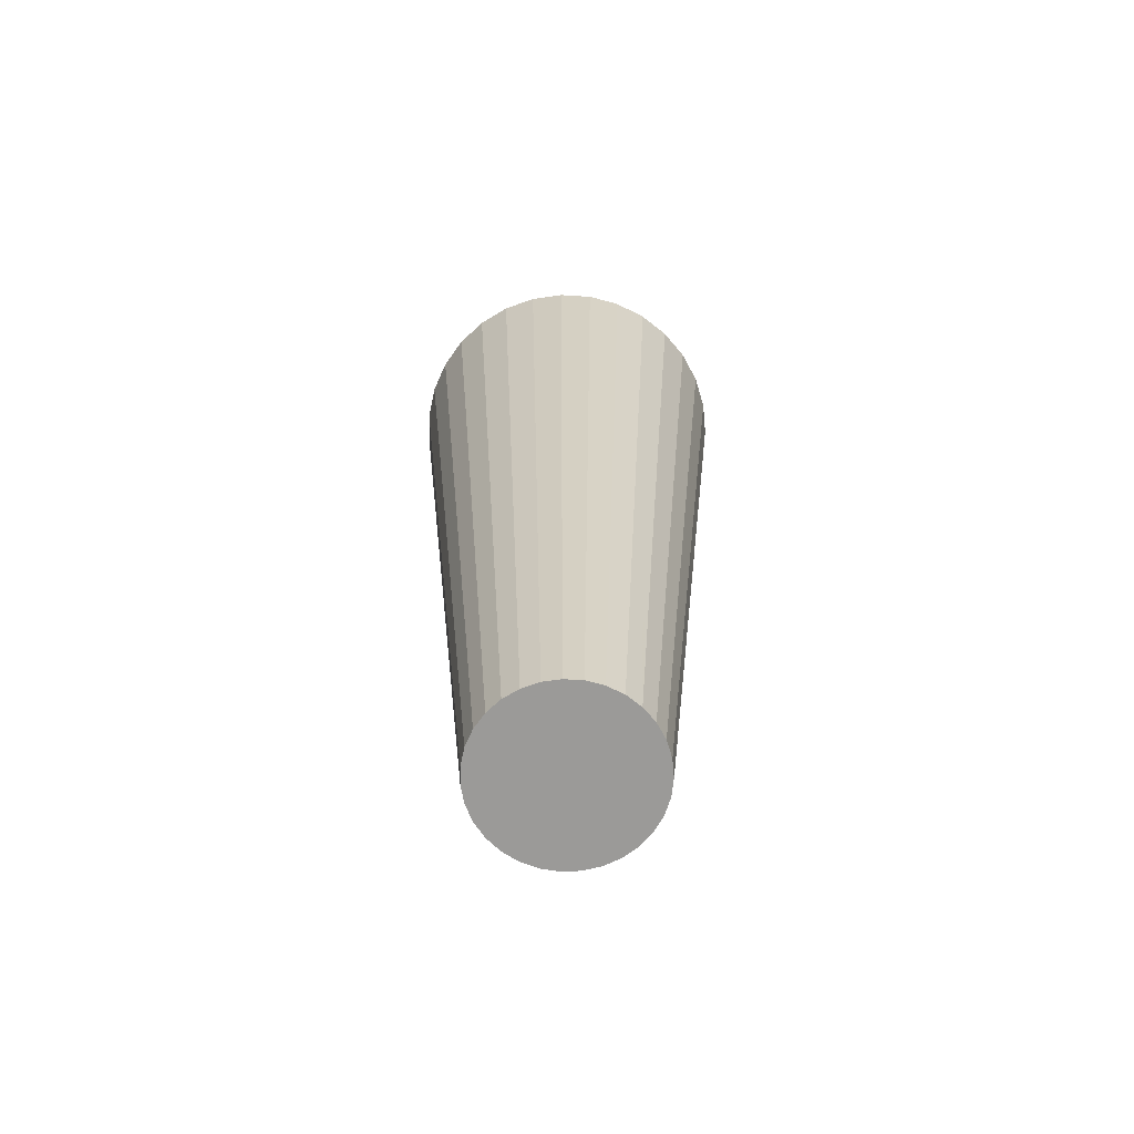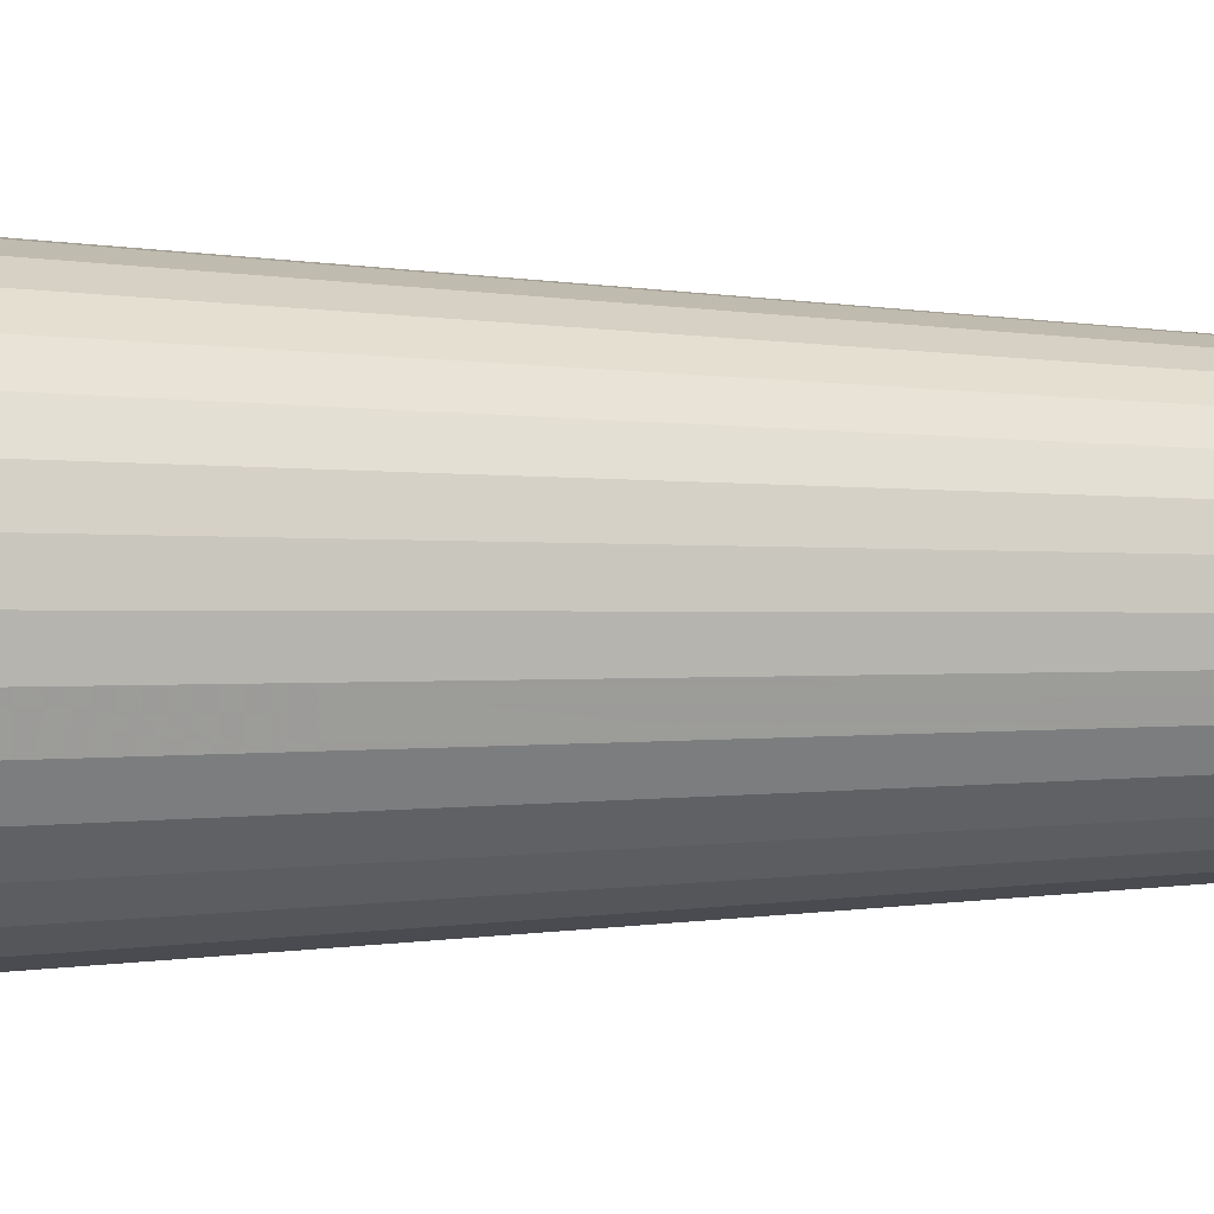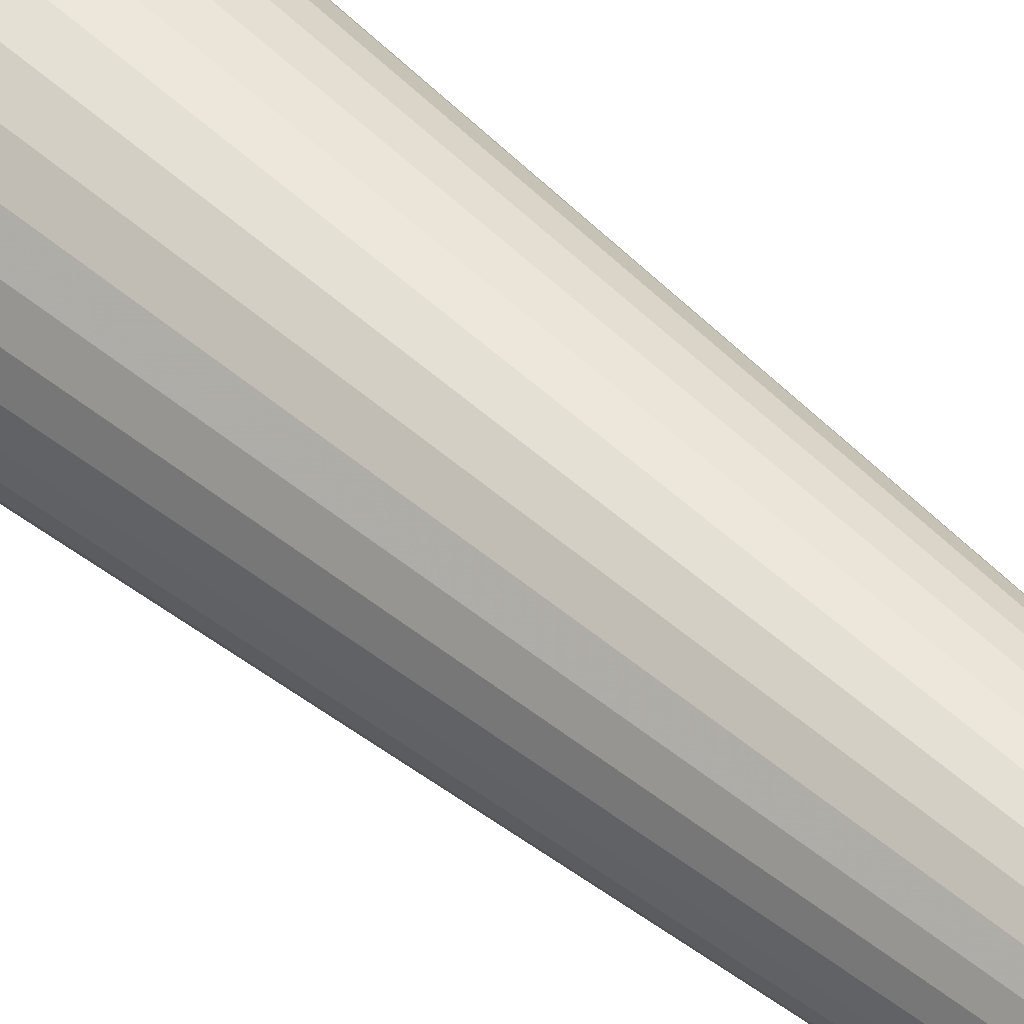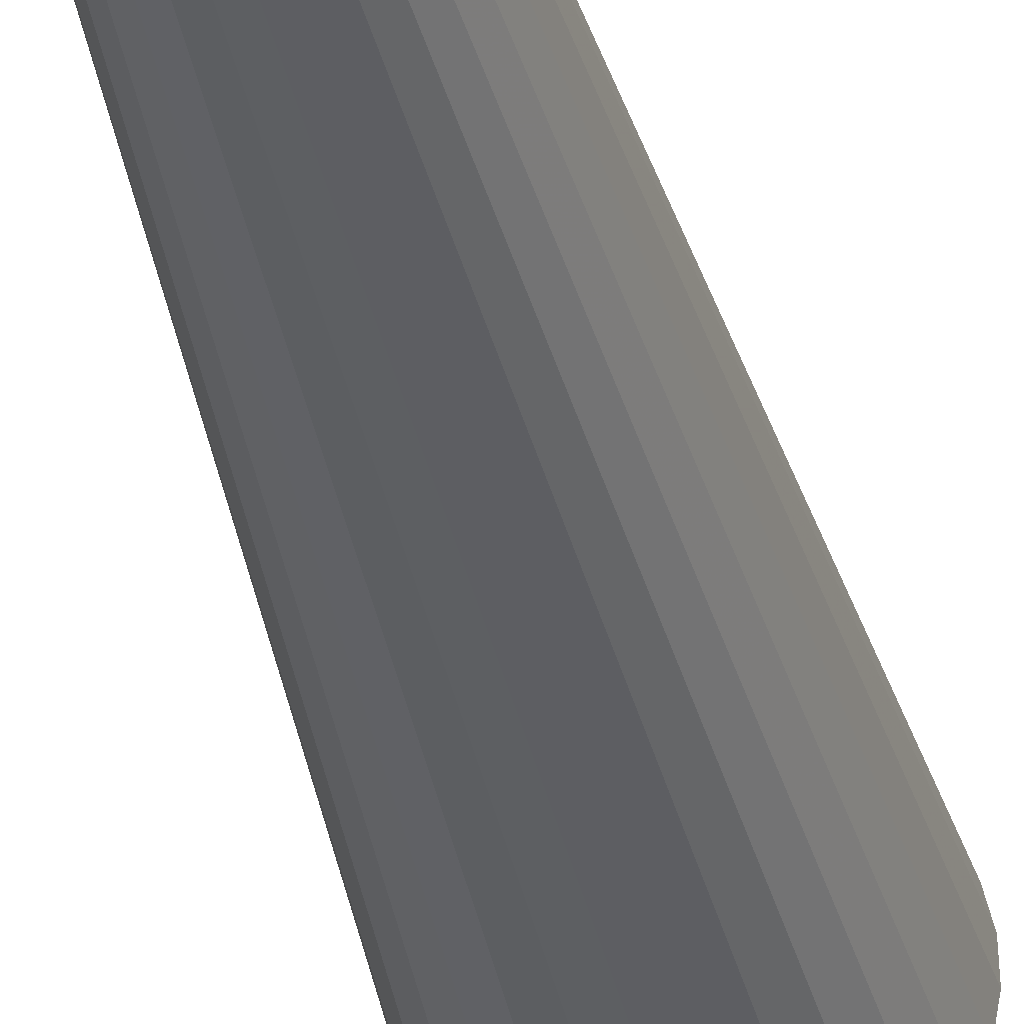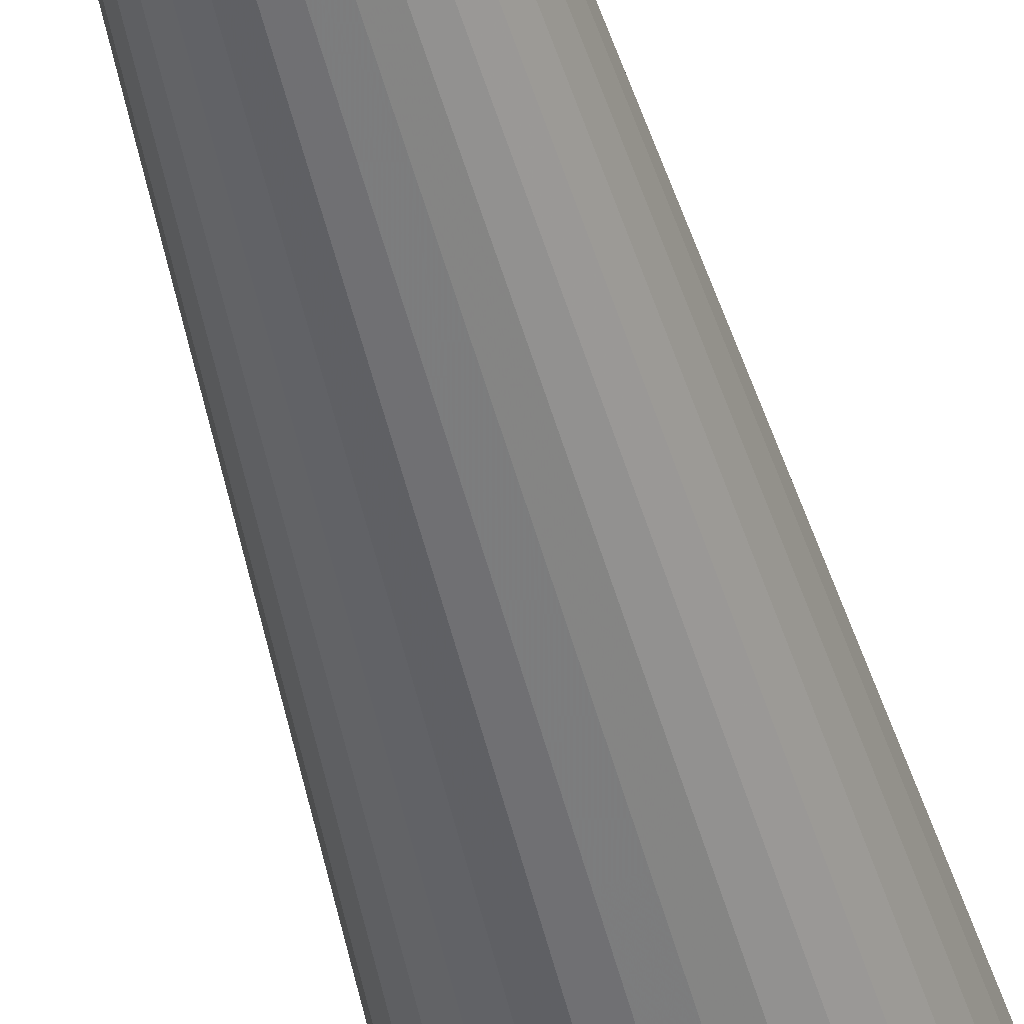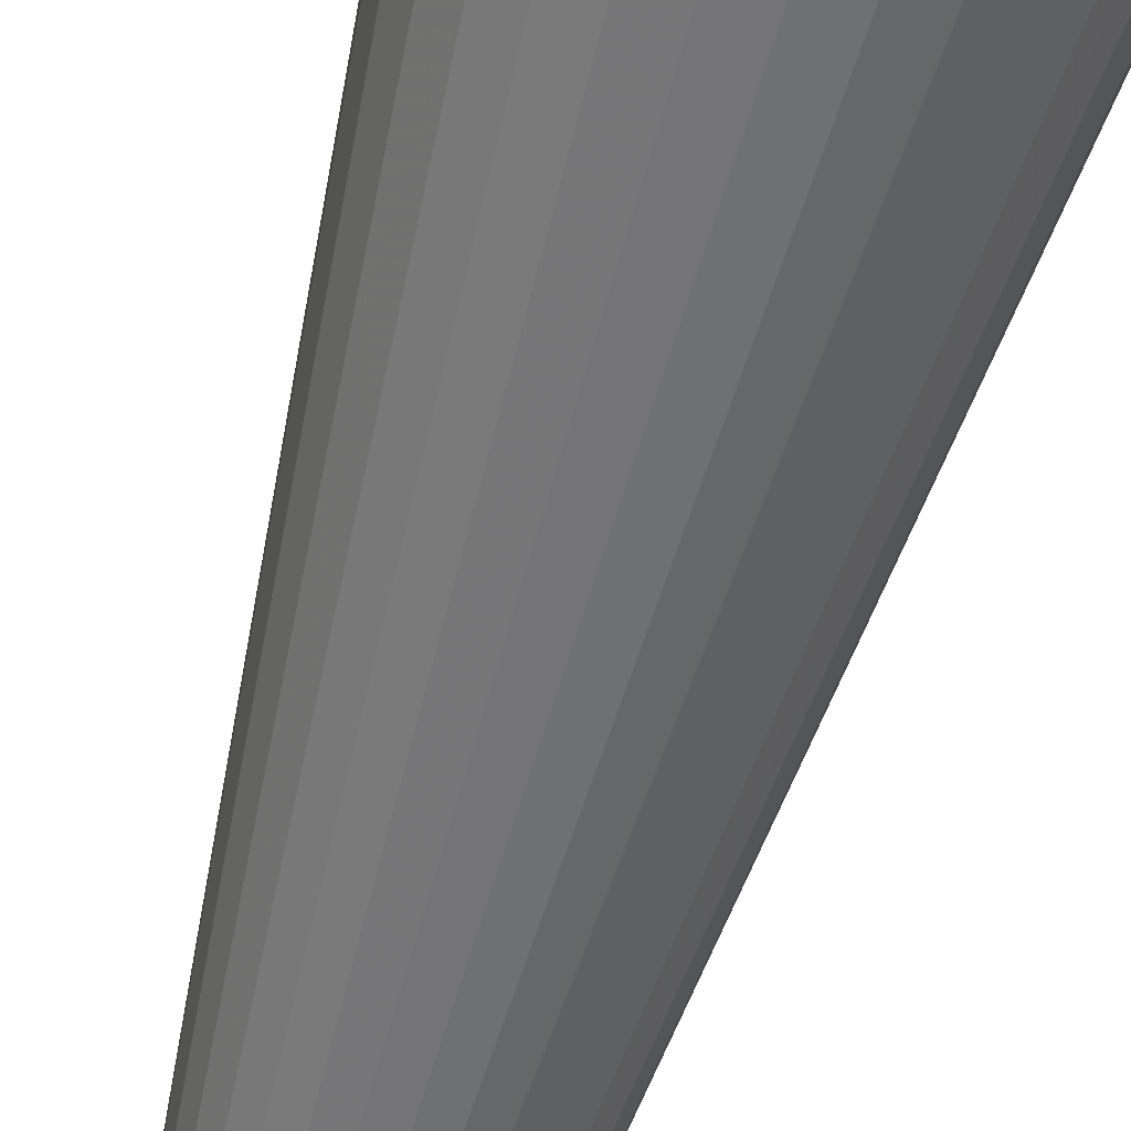
<metadata>
{"format":"obj","ext":"obj","renderer":"f3d","projection":"perspective","resolution":1024,"background":"white","views":[{"elev":-69.3,"azim":-81.9,"up":"+Z"},{"elev":0.7,"azim":104.5,"up":"+Y"},{"elev":47.4,"azim":135.3,"up":"+Y"},{"elev":-35.4,"azim":-167.6,"up":"+Y"},{"elev":-51.3,"azim":-165.4,"up":"+Y"},{"elev":-60.5,"azim":-15.4,"up":"+Y"}]}
</metadata>
<code>
v 3.294e-18 -4.604e-18 0.941
v 3.294e-18 -4.604e-18 -0.941
v 0.3385 -4.604e-18 0.941
v 0.3315 0.06813 0.941
v 0.311 0.1335 0.941
v 0.2778 0.1933 0.941
v 0.2332 0.2453 0.941
v 0.179 0.2872 0.941
v 0.1175 0.3174 0.941
v 0.05125 0.3346 0.941
v -0.01714 0.338 0.941
v -0.08483 0.3277 0.941
v -0.1491 0.3039 0.941
v -0.2072 0.2676 0.941
v -0.2568 0.2205 0.941
v -0.2959 0.1643 0.941
v -0.3229 0.1013 0.941
v -0.3367 0.03424 0.941
v -0.3367 -0.03424 0.941
v -0.3229 -0.1013 0.941
v -0.2959 -0.1643 0.941
v -0.2568 -0.2205 0.941
v -0.2072 -0.2676 0.941
v -0.1491 -0.3039 0.941
v -0.08483 -0.3277 0.941
v -0.01714 -0.338 0.941
v 0.05125 -0.3346 0.941
v 0.1175 -0.3174 0.941
v 0.179 -0.2872 0.941
v 0.2332 -0.2453 0.941
v 0.2778 -0.1933 0.941
v 0.311 -0.1335 0.941
v 0.3315 -0.06813 0.941
v 0.3046 -4.604e-18 0.5646
v 0.2984 0.06132 0.5646
v 0.2799 0.1201 0.5646
v 0.25 0.174 0.5646
v 0.2099 0.2208 0.5646
v 0.1611 0.2585 0.5646
v 0.1058 0.2856 0.5646
v 0.04613 0.3011 0.5646
v -0.01543 0.3042 0.5646
v -0.07635 0.2949 0.5646
v -0.1341 0.2735 0.5646
v -0.1865 0.2409 0.5646
v -0.2311 0.1984 0.5646
v -0.2663 0.1478 0.5646
v -0.2906 0.09119 0.5646
v -0.303 0.03082 0.5646
v -0.303 -0.03082 0.5646
v -0.2906 -0.09119 0.5646
v -0.2663 -0.1478 0.5646
v -0.2311 -0.1984 0.5646
v -0.1865 -0.2409 0.5646
v -0.1341 -0.2735 0.5646
v -0.07635 -0.2949 0.5646
v -0.01543 -0.3042 0.5646
v 0.04613 -0.3011 0.5646
v 0.1058 -0.2856 0.5646
v 0.1611 -0.2585 0.5646
v 0.2099 -0.2208 0.5646
v 0.25 -0.174 0.5646
v 0.2799 -0.1201 0.5646
v 0.2984 -0.06132 0.5646
v 0.2708 -4.604e-18 0.1882
v 0.2652 0.0545 0.1882
v 0.2488 0.1068 0.1882
v 0.2222 0.1547 0.1882
v 0.1865 0.1962 0.1882
v 0.1432 0.2298 0.1882
v 0.09404 0.2539 0.1882
v 0.041 0.2676 0.1882
v -0.01371 0.2704 0.1882
v -0.06787 0.2621 0.1882
v -0.1192 0.2431 0.1882
v -0.1657 0.2141 0.1882
v -0.2054 0.1764 0.1882
v -0.2367 0.1314 0.1882
v -0.2583 0.08106 0.1882
v -0.2694 0.02739 0.1882
v -0.2694 -0.02739 0.1882
v -0.2583 -0.08106 0.1882
v -0.2367 -0.1314 0.1882
v -0.2054 -0.1764 0.1882
v -0.1657 -0.2141 0.1882
v -0.1192 -0.2431 0.1882
v -0.06787 -0.2621 0.1882
v -0.01371 -0.2704 0.1882
v 0.041 -0.2676 0.1882
v 0.09404 -0.2539 0.1882
v 0.1432 -0.2298 0.1882
v 0.1865 -0.1962 0.1882
v 0.2222 -0.1547 0.1882
v 0.2488 -0.1068 0.1882
v 0.2652 -0.0545 0.1882
v 0.2369 -4.604e-18 -0.1882
v 0.2321 0.04769 -0.1882
v 0.2177 0.09343 -0.1882
v 0.1945 0.1353 -0.1882
v 0.1632 0.1717 -0.1882
v 0.1253 0.2011 -0.1882
v 0.08228 0.2222 -0.1882
v 0.03588 0.2342 -0.1882
v -0.012 0.2366 -0.1882
v -0.05938 0.2294 -0.1882
v -0.1043 0.2127 -0.1882
v -0.145 0.1873 -0.1882
v -0.1798 0.1543 -0.1882
v -0.2071 0.115 -0.1882
v -0.2261 0.07092 -0.1882
v -0.2357 0.02397 -0.1882
v -0.2357 -0.02397 -0.1882
v -0.2261 -0.07092 -0.1882
v -0.2071 -0.115 -0.1882
v -0.1798 -0.1543 -0.1882
v -0.145 -0.1873 -0.1882
v -0.1043 -0.2127 -0.1882
v -0.05938 -0.2294 -0.1882
v -0.012 -0.2366 -0.1882
v 0.03588 -0.2342 -0.1882
v 0.08228 -0.2222 -0.1882
v 0.1253 -0.2011 -0.1882
v 0.1632 -0.1717 -0.1882
v 0.1945 -0.1353 -0.1882
v 0.2177 -0.09343 -0.1882
v 0.2321 -0.04769 -0.1882
v 0.2031 -4.604e-18 -0.5646
v 0.1989 0.04088 -0.5646
v 0.1866 0.08008 -0.5646
v 0.1667 0.116 -0.5646
v 0.1399 0.1472 -0.5646
v 0.1074 0.1723 -0.5646
v 0.07053 0.1904 -0.5646
v 0.03075 0.2007 -0.5646
v -0.01029 0.2028 -0.5646
v -0.0509 0.1966 -0.5646
v -0.08943 0.1823 -0.5646
v -0.1243 0.1606 -0.5646
v -0.1541 0.1323 -0.5646
v -0.1776 0.09855 -0.5646
v -0.1938 0.06079 -0.5646
v -0.202 0.02054 -0.5646
v -0.202 -0.02054 -0.5646
v -0.1938 -0.06079 -0.5646
v -0.1776 -0.09855 -0.5646
v -0.1541 -0.1323 -0.5646
v -0.1243 -0.1606 -0.5646
v -0.08943 -0.1823 -0.5646
v -0.0509 -0.1966 -0.5646
v -0.01029 -0.2028 -0.5646
v 0.03075 -0.2007 -0.5646
v 0.07053 -0.1904 -0.5646
v 0.1074 -0.1723 -0.5646
v 0.1399 -0.1472 -0.5646
v 0.1667 -0.116 -0.5646
v 0.1866 -0.08008 -0.5646
v 0.1989 -0.04088 -0.5646
v 0.1692 -4.604e-18 -0.941
v 0.1658 0.03407 -0.941
v 0.1555 0.06674 -0.941
v 0.1389 0.09667 -0.941
v 0.1166 0.1227 -0.941
v 0.08952 0.1436 -0.941
v 0.05877 0.1587 -0.941
v 0.02563 0.1673 -0.941
v -0.008571 0.169 -0.941
v -0.04242 0.1638 -0.941
v -0.07453 0.1519 -0.941
v -0.1036 0.1338 -0.941
v -0.1284 0.1102 -0.941
v -0.148 0.08213 -0.941
v -0.1615 0.05066 -0.941
v -0.1684 0.01712 -0.941
v -0.1684 -0.01712 -0.941
v -0.1615 -0.05066 -0.941
v -0.148 -0.08213 -0.941
v -0.1284 -0.1102 -0.941
v -0.1036 -0.1338 -0.941
v -0.07453 -0.1519 -0.941
v -0.04242 -0.1638 -0.941
v -0.008571 -0.169 -0.941
v 0.02563 -0.1673 -0.941
v 0.05877 -0.1587 -0.941
v 0.08952 -0.1436 -0.941
v 0.1166 -0.1227 -0.941
v 0.1389 -0.09667 -0.941
v 0.1555 -0.06674 -0.941
v 0.1658 -0.03407 -0.941
f 1 3 4
f 2 159 158
f 1 4 5
f 2 160 159
f 1 5 6
f 2 161 160
f 1 6 7
f 2 162 161
f 1 7 8
f 2 163 162
f 1 8 9
f 2 164 163
f 1 9 10
f 2 165 164
f 1 10 11
f 2 166 165
f 1 11 12
f 2 167 166
f 1 12 13
f 2 168 167
f 1 13 14
f 2 169 168
f 1 14 15
f 2 170 169
f 1 15 16
f 2 171 170
f 1 16 17
f 2 172 171
f 1 17 18
f 2 173 172
f 1 18 19
f 2 174 173
f 1 19 20
f 2 175 174
f 1 20 21
f 2 176 175
f 1 21 22
f 2 177 176
f 1 22 23
f 2 178 177
f 1 23 24
f 2 179 178
f 1 24 25
f 2 180 179
f 1 25 26
f 2 181 180
f 1 26 27
f 2 182 181
f 1 27 28
f 2 183 182
f 1 28 29
f 2 184 183
f 1 29 30
f 2 185 184
f 1 30 31
f 2 186 185
f 1 31 32
f 2 187 186
f 1 32 33
f 2 188 187
f 1 33 3
f 2 158 188
f 34 4 3
f 34 35 4
f 35 5 4
f 35 36 5
f 36 6 5
f 36 37 6
f 37 7 6
f 37 38 7
f 38 8 7
f 38 39 8
f 39 9 8
f 39 40 9
f 40 10 9
f 40 41 10
f 41 11 10
f 41 42 11
f 42 12 11
f 42 43 12
f 43 13 12
f 43 44 13
f 44 14 13
f 44 45 14
f 45 15 14
f 45 46 15
f 46 16 15
f 46 47 16
f 47 17 16
f 47 48 17
f 48 18 17
f 48 49 18
f 49 19 18
f 49 50 19
f 50 20 19
f 50 51 20
f 51 21 20
f 51 52 21
f 52 22 21
f 52 53 22
f 53 23 22
f 53 54 23
f 54 24 23
f 54 55 24
f 55 25 24
f 55 56 25
f 56 26 25
f 56 57 26
f 57 27 26
f 57 58 27
f 58 28 27
f 58 59 28
f 59 29 28
f 59 60 29
f 60 30 29
f 60 61 30
f 61 31 30
f 61 62 31
f 62 32 31
f 62 63 32
f 63 33 32
f 63 64 33
f 64 3 33
f 64 34 3
f 65 35 34
f 65 66 35
f 66 36 35
f 66 67 36
f 67 37 36
f 67 68 37
f 68 38 37
f 68 69 38
f 69 39 38
f 69 70 39
f 70 40 39
f 70 71 40
f 71 41 40
f 71 72 41
f 72 42 41
f 72 73 42
f 73 43 42
f 73 74 43
f 74 44 43
f 74 75 44
f 75 45 44
f 75 76 45
f 76 46 45
f 76 77 46
f 77 47 46
f 77 78 47
f 78 48 47
f 78 79 48
f 79 49 48
f 79 80 49
f 80 50 49
f 80 81 50
f 81 51 50
f 81 82 51
f 82 52 51
f 82 83 52
f 83 53 52
f 83 84 53
f 84 54 53
f 84 85 54
f 85 55 54
f 85 86 55
f 86 56 55
f 86 87 56
f 87 57 56
f 87 88 57
f 88 58 57
f 88 89 58
f 89 59 58
f 89 90 59
f 90 60 59
f 90 91 60
f 91 61 60
f 91 92 61
f 92 62 61
f 92 93 62
f 93 63 62
f 93 94 63
f 94 64 63
f 94 95 64
f 95 34 64
f 95 65 34
f 96 66 65
f 96 97 66
f 97 67 66
f 97 98 67
f 98 68 67
f 98 99 68
f 99 69 68
f 99 100 69
f 100 70 69
f 100 101 70
f 101 71 70
f 101 102 71
f 102 72 71
f 102 103 72
f 103 73 72
f 103 104 73
f 104 74 73
f 104 105 74
f 105 75 74
f 105 106 75
f 106 76 75
f 106 107 76
f 107 77 76
f 107 108 77
f 108 78 77
f 108 109 78
f 109 79 78
f 109 110 79
f 110 80 79
f 110 111 80
f 111 81 80
f 111 112 81
f 112 82 81
f 112 113 82
f 113 83 82
f 113 114 83
f 114 84 83
f 114 115 84
f 115 85 84
f 115 116 85
f 116 86 85
f 116 117 86
f 117 87 86
f 117 118 87
f 118 88 87
f 118 119 88
f 119 89 88
f 119 120 89
f 120 90 89
f 120 121 90
f 121 91 90
f 121 122 91
f 122 92 91
f 122 123 92
f 123 93 92
f 123 124 93
f 124 94 93
f 124 125 94
f 125 95 94
f 125 126 95
f 126 65 95
f 126 96 65
f 127 97 96
f 127 128 97
f 128 98 97
f 128 129 98
f 129 99 98
f 129 130 99
f 130 100 99
f 130 131 100
f 131 101 100
f 131 132 101
f 132 102 101
f 132 133 102
f 133 103 102
f 133 134 103
f 134 104 103
f 134 135 104
f 135 105 104
f 135 136 105
f 136 106 105
f 136 137 106
f 137 107 106
f 137 138 107
f 138 108 107
f 138 139 108
f 139 109 108
f 139 140 109
f 140 110 109
f 140 141 110
f 141 111 110
f 141 142 111
f 142 112 111
f 142 143 112
f 143 113 112
f 143 144 113
f 144 114 113
f 144 145 114
f 145 115 114
f 145 146 115
f 146 116 115
f 146 147 116
f 147 117 116
f 147 148 117
f 148 118 117
f 148 149 118
f 149 119 118
f 149 150 119
f 150 120 119
f 150 151 120
f 151 121 120
f 151 152 121
f 152 122 121
f 152 153 122
f 153 123 122
f 153 154 123
f 154 124 123
f 154 155 124
f 155 125 124
f 155 156 125
f 156 126 125
f 156 157 126
f 157 96 126
f 157 127 96
f 158 128 127
f 158 159 128
f 159 129 128
f 159 160 129
f 160 130 129
f 160 161 130
f 161 131 130
f 161 162 131
f 162 132 131
f 162 163 132
f 163 133 132
f 163 164 133
f 164 134 133
f 164 165 134
f 165 135 134
f 165 166 135
f 166 136 135
f 166 167 136
f 167 137 136
f 167 168 137
f 168 138 137
f 168 169 138
f 169 139 138
f 169 170 139
f 170 140 139
f 170 171 140
f 171 141 140
f 171 172 141
f 172 142 141
f 172 173 142
f 173 143 142
f 173 174 143
f 174 144 143
f 174 175 144
f 175 145 144
f 175 176 145
f 176 146 145
f 176 177 146
f 177 147 146
f 177 178 147
f 178 148 147
f 178 179 148
f 179 149 148
f 179 180 149
f 180 150 149
f 180 181 150
f 181 151 150
f 181 182 151
f 182 152 151
f 182 183 152
f 183 153 152
f 183 184 153
f 184 154 153
f 184 185 154
f 185 155 154
f 185 186 155
f 186 156 155
f 186 187 156
f 187 157 156
f 187 188 157
f 188 127 157
f 188 158 127

</code>
